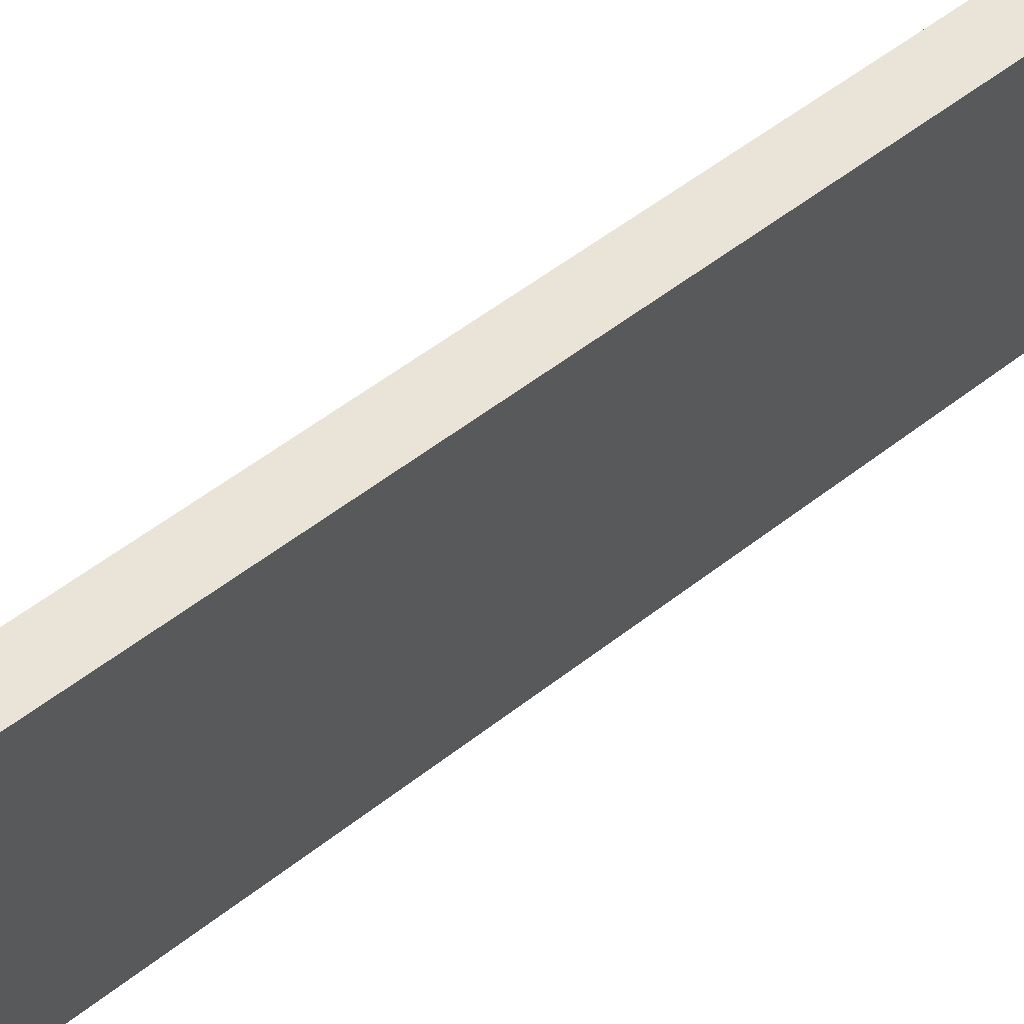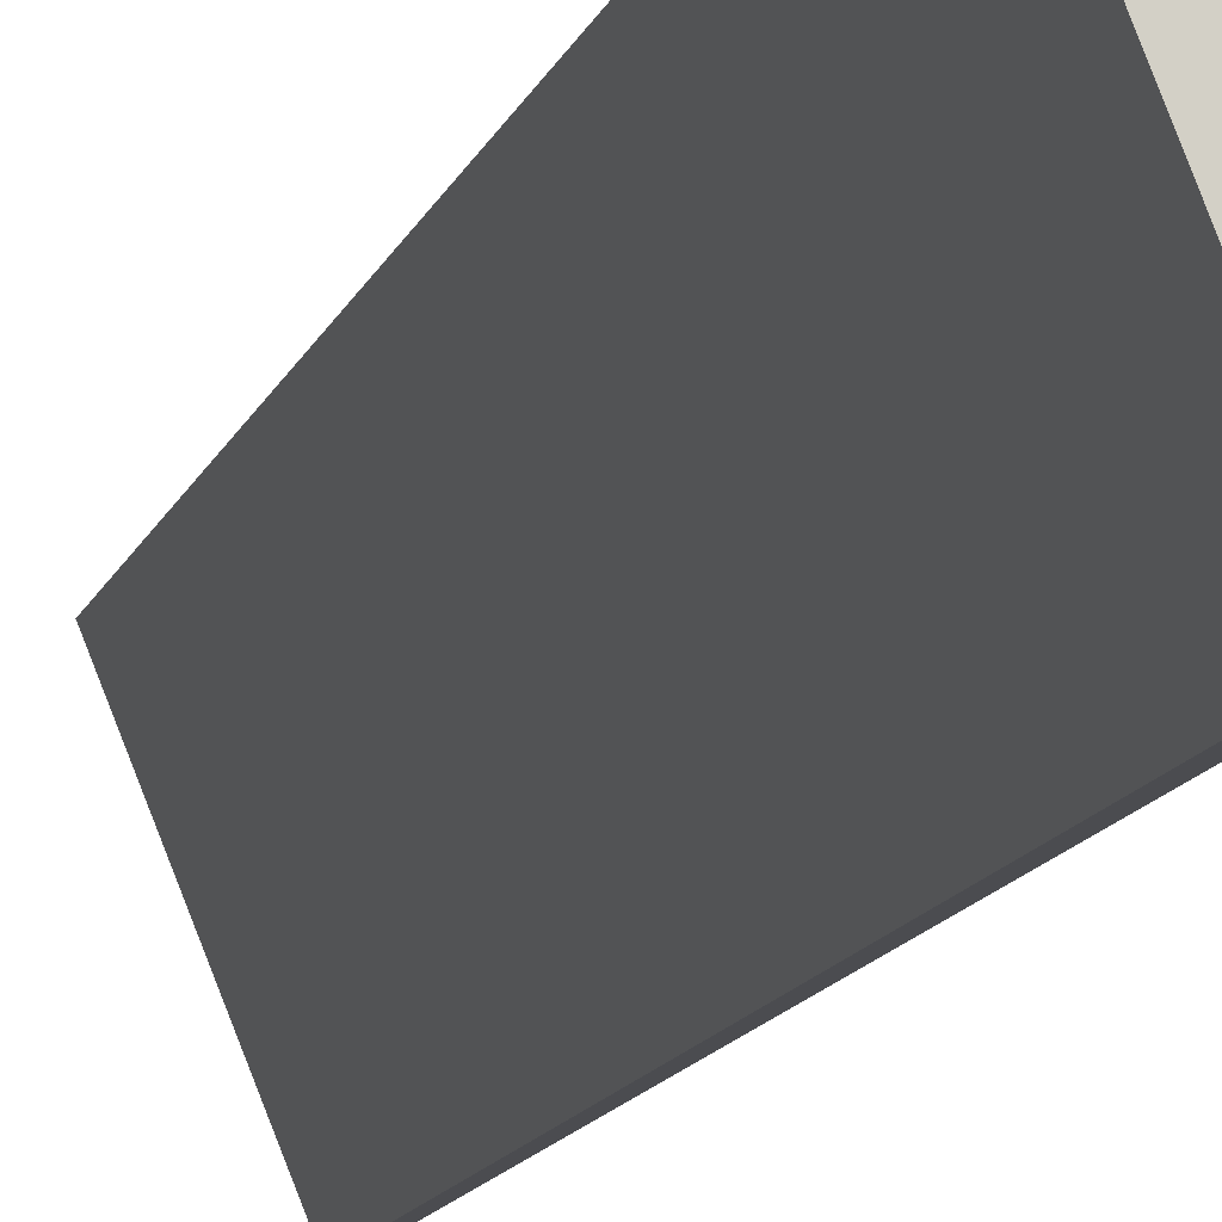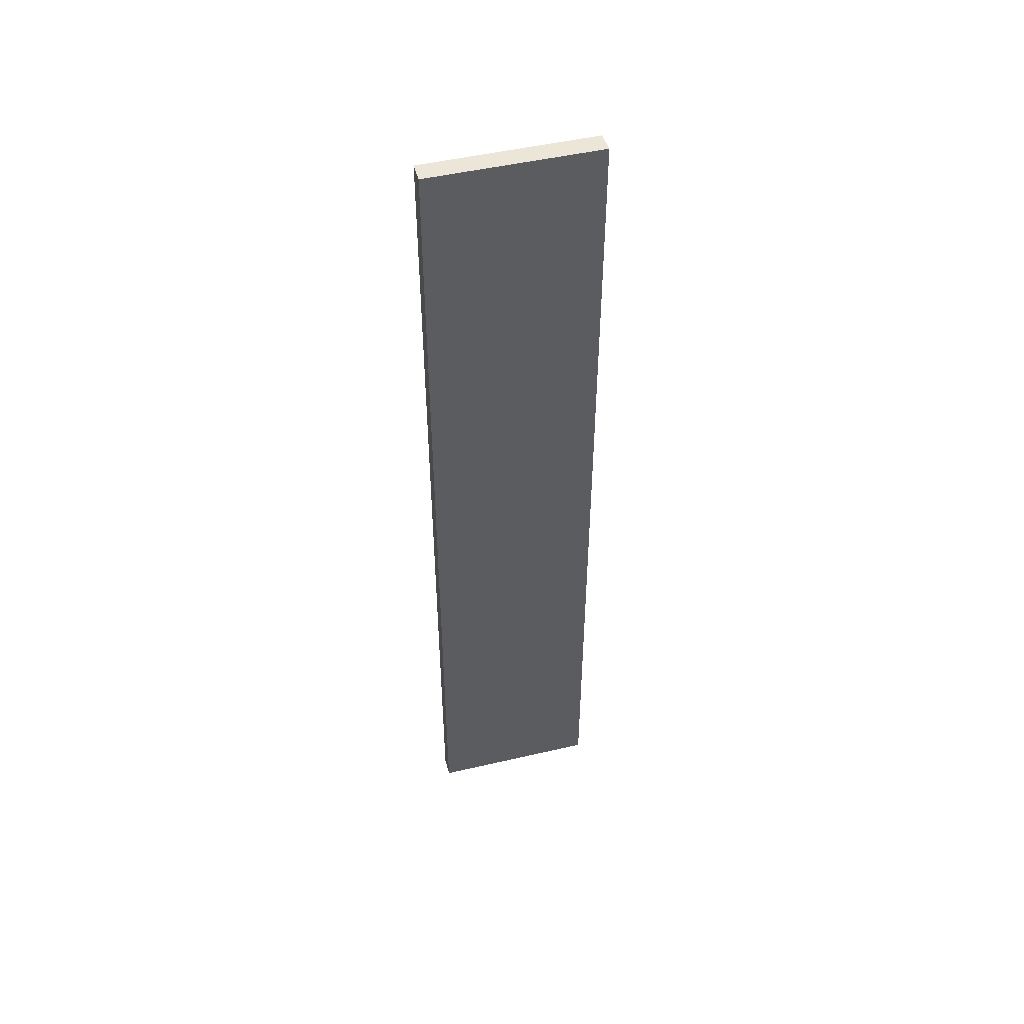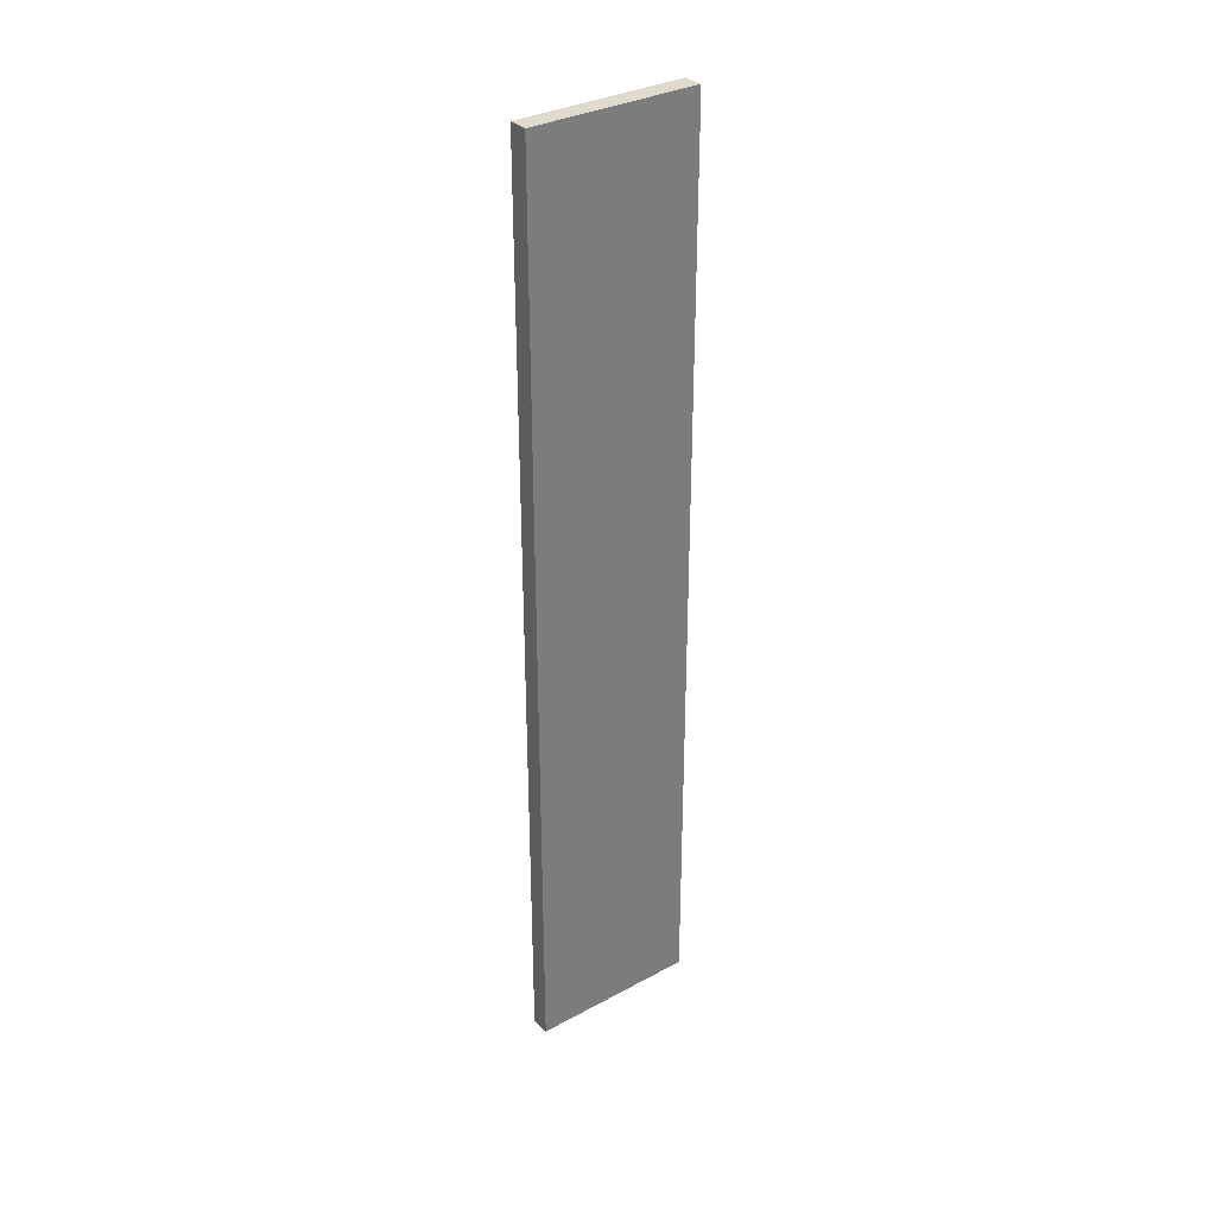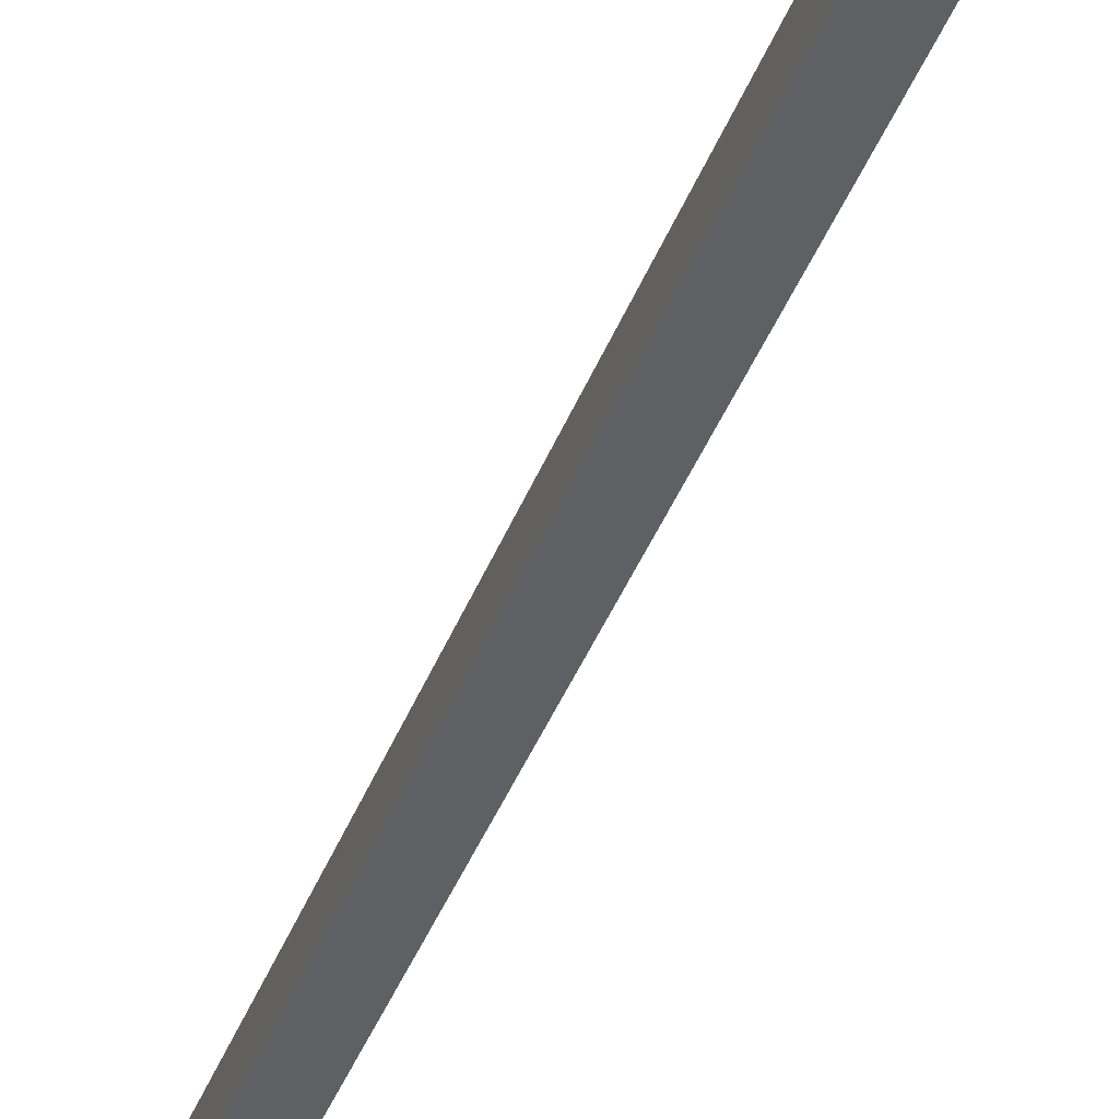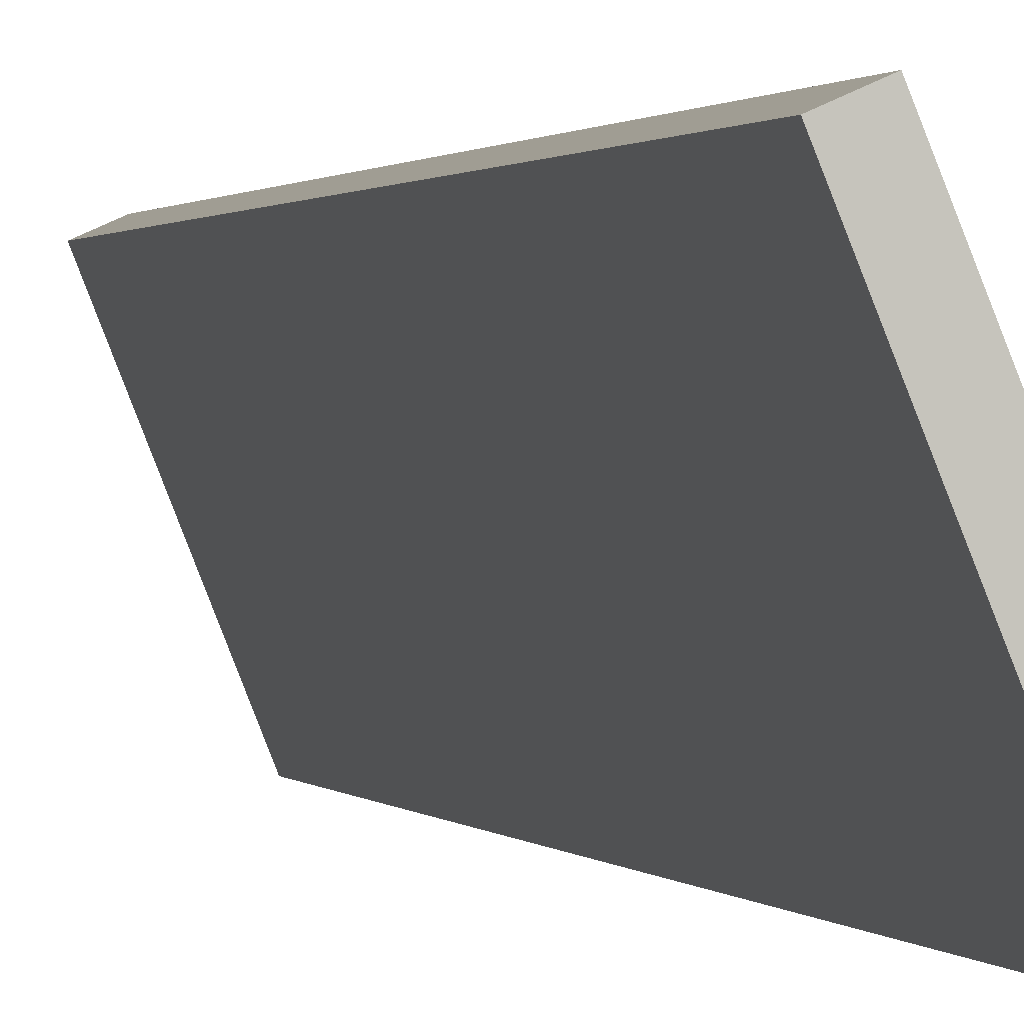
<metadata>
{"format":"obj","ext":"obj","renderer":"f3d","projection":"perspective","resolution":1024,"background":"white","views":[{"elev":34.2,"azim":39.8,"up":"+Z"},{"elev":-9.6,"azim":168.7,"up":"+Z"},{"elev":49.1,"azim":-82.8,"up":"+Y"},{"elev":33.1,"azim":-104.9,"up":"+Y"},{"elev":-31.2,"azim":-16.0,"up":"+Z"},{"elev":0.6,"azim":168.9,"up":"+Z"}]}
</metadata>
<code>
v  1.043 12.1 1.933
v  0.158 12.1 0.395
v  0.809 12.1 2.036
v  0.394 12.1 0.306
v  0 12.1 7.41e-16
v  0.235 12.1 -0.094
v  0 0 0
v  0.809 -1.247e-16 2.036
v  0.158 -2.419e-17 0.395
v  1.043 -1.184e-16 1.933
v  0.235 5.756e-18 -0.094
v  0.394 -1.874e-17 0.306
g defaultobject
f 1 2 3
f 2 1 4
f 2 4 5
f 5 4 6
f 7 2 5
f 2 7 3
f 3 7 8
f 8 7 9
f 8 1 3
f 1 8 10
f 10 4 1
f 4 10 6
f 6 10 11
f 11 10 12
f 11 5 6
f 5 11 7
f 9 10 8
f 10 9 12
f 12 9 7
f 12 7 11

</code>
